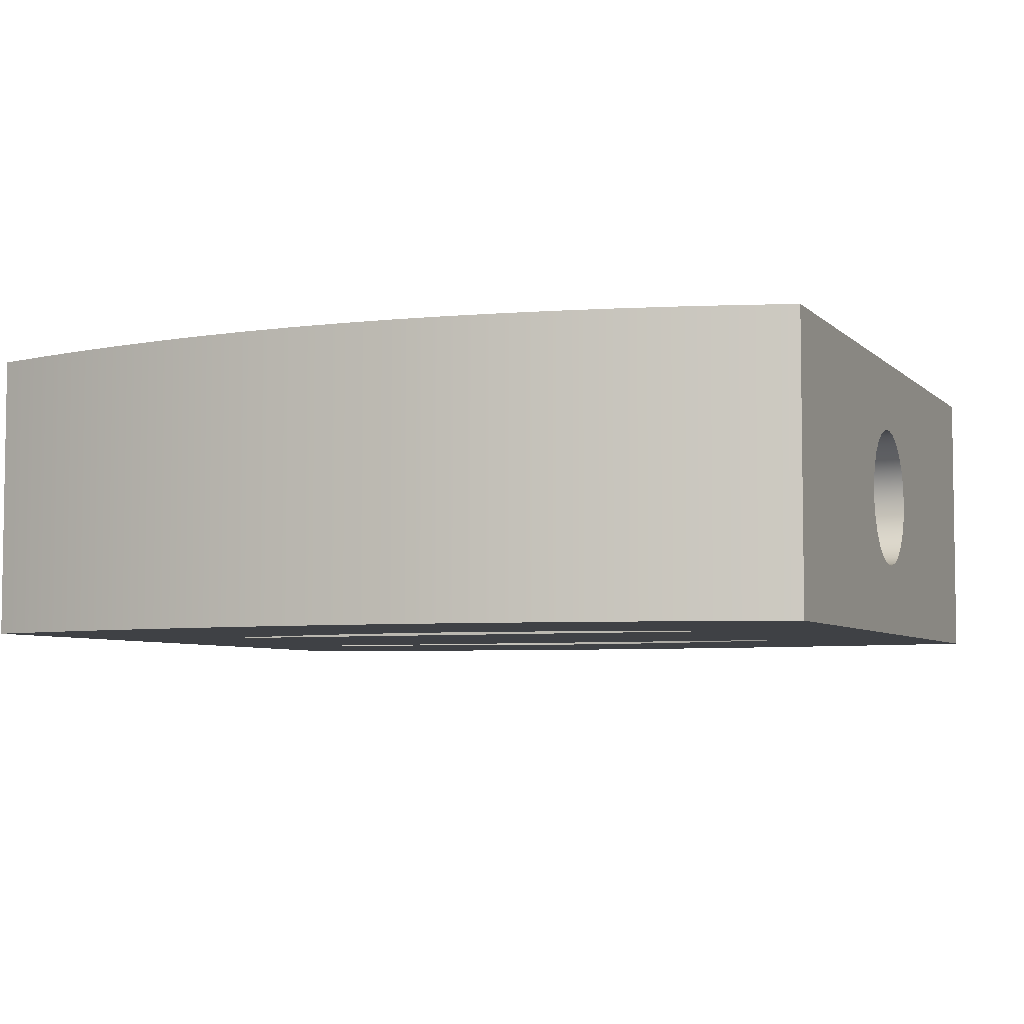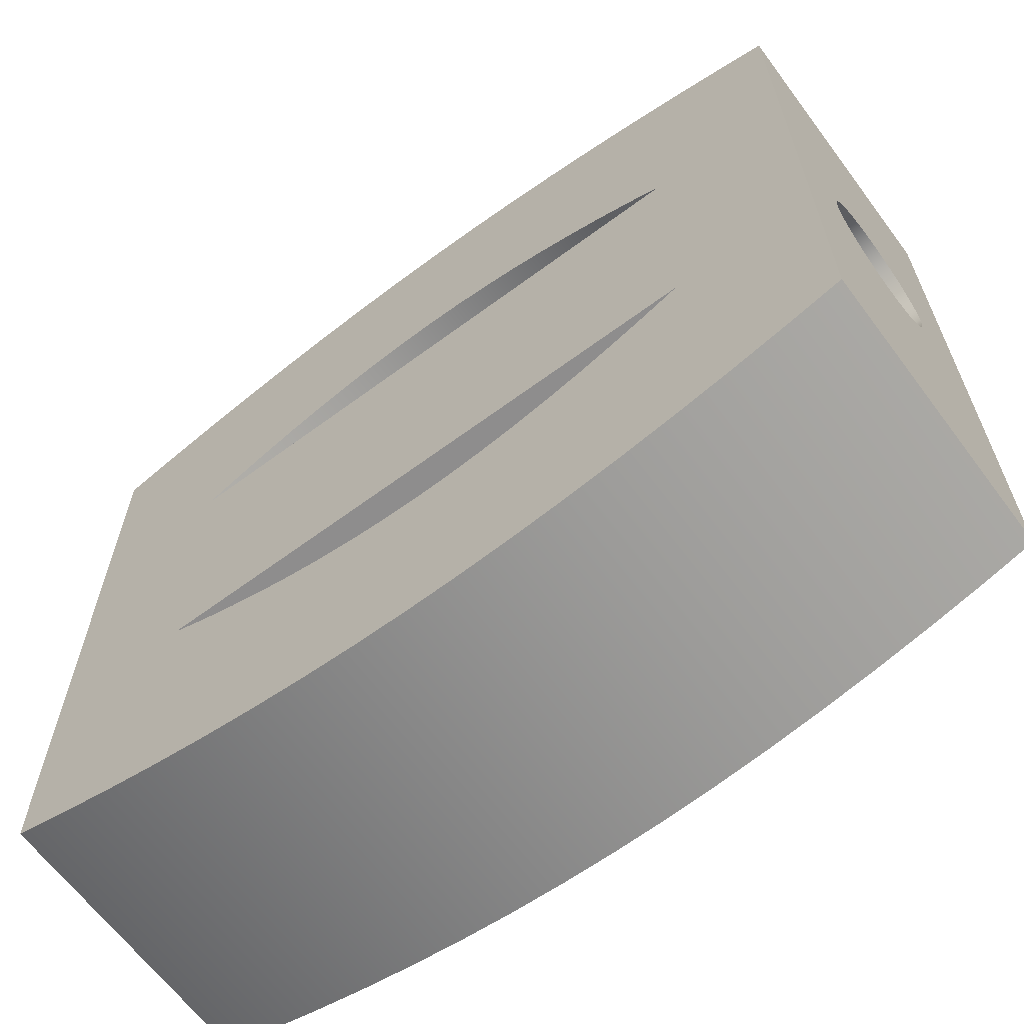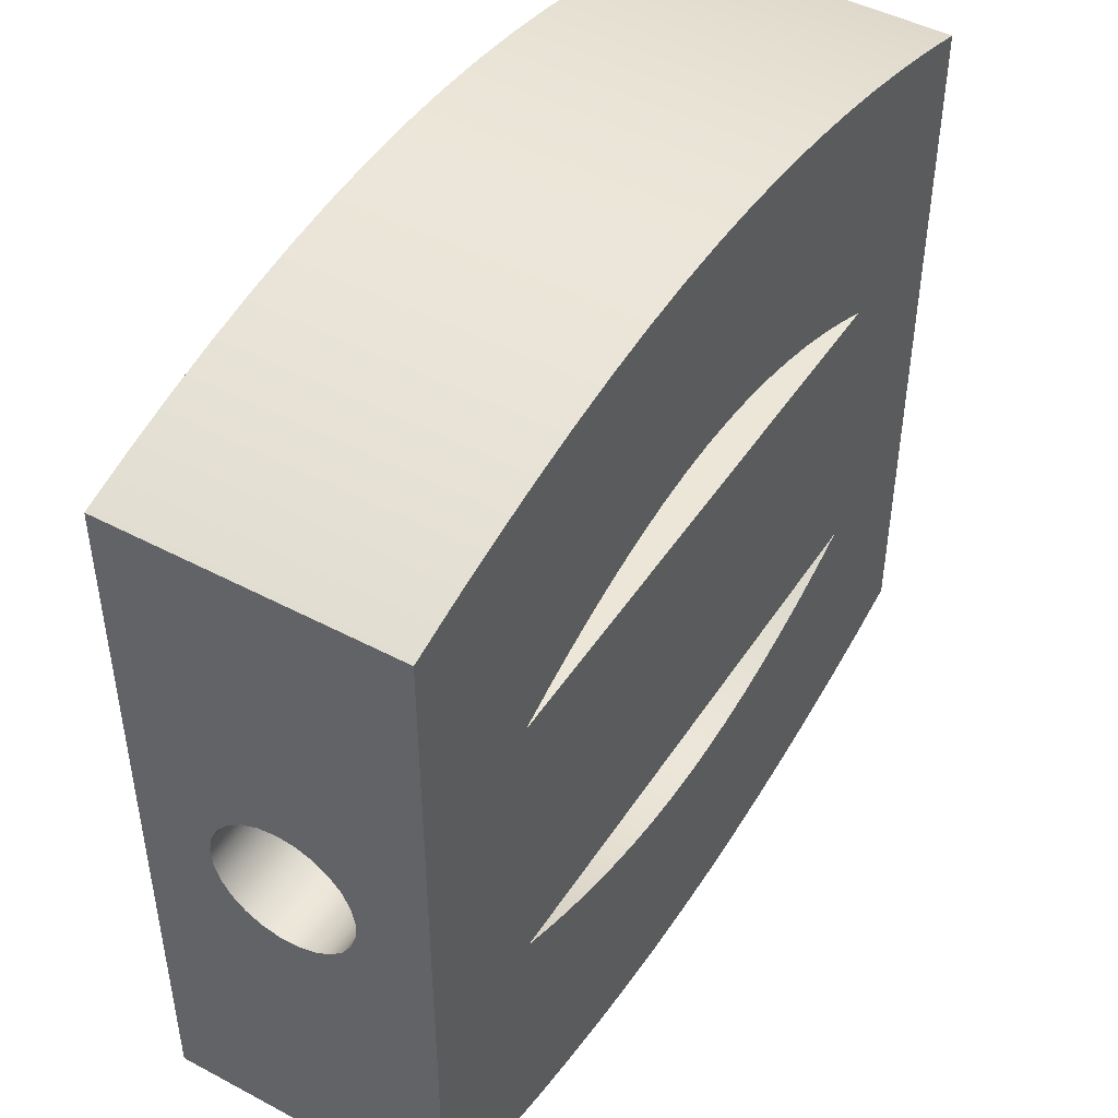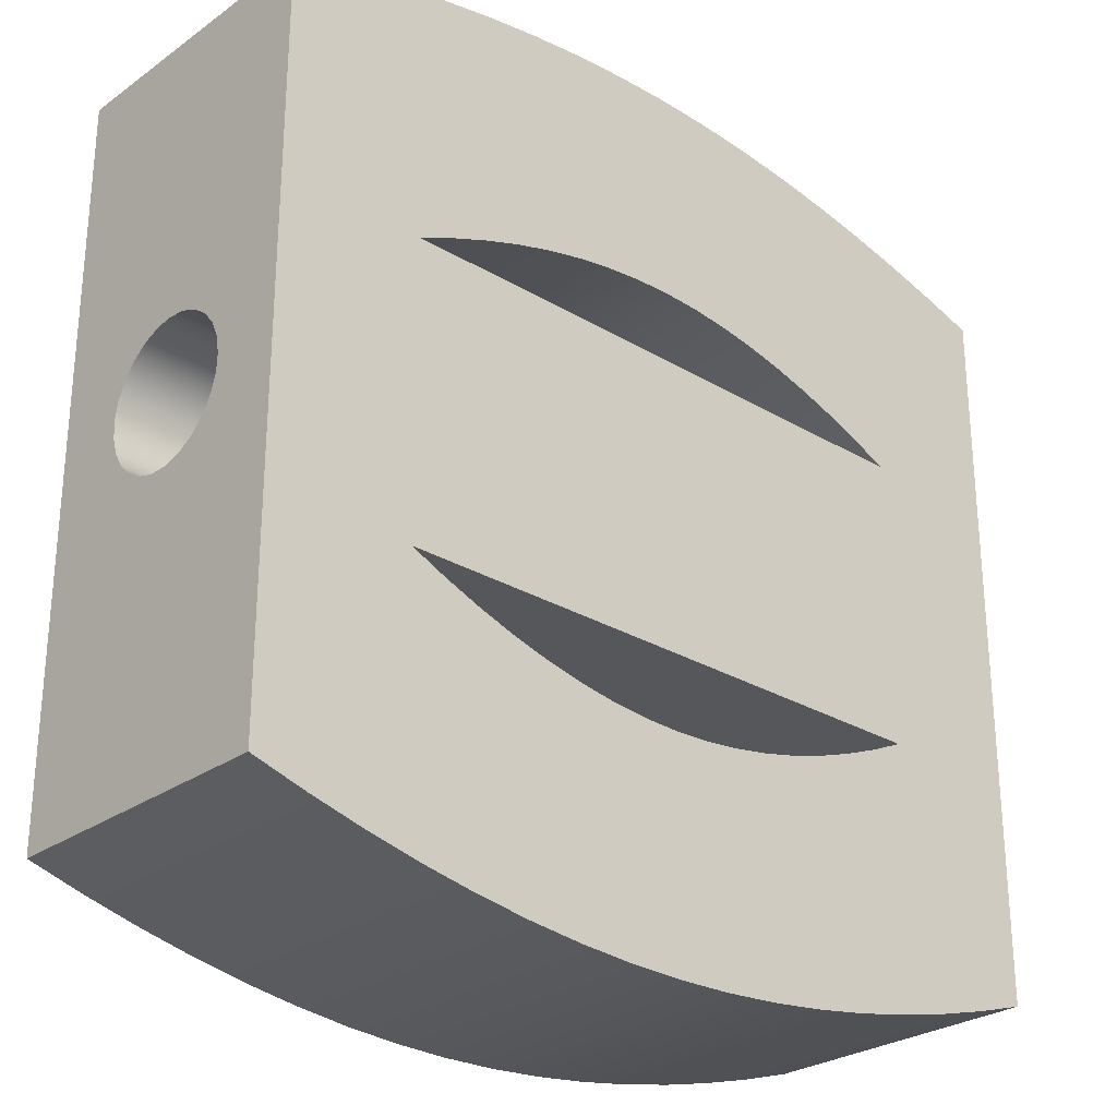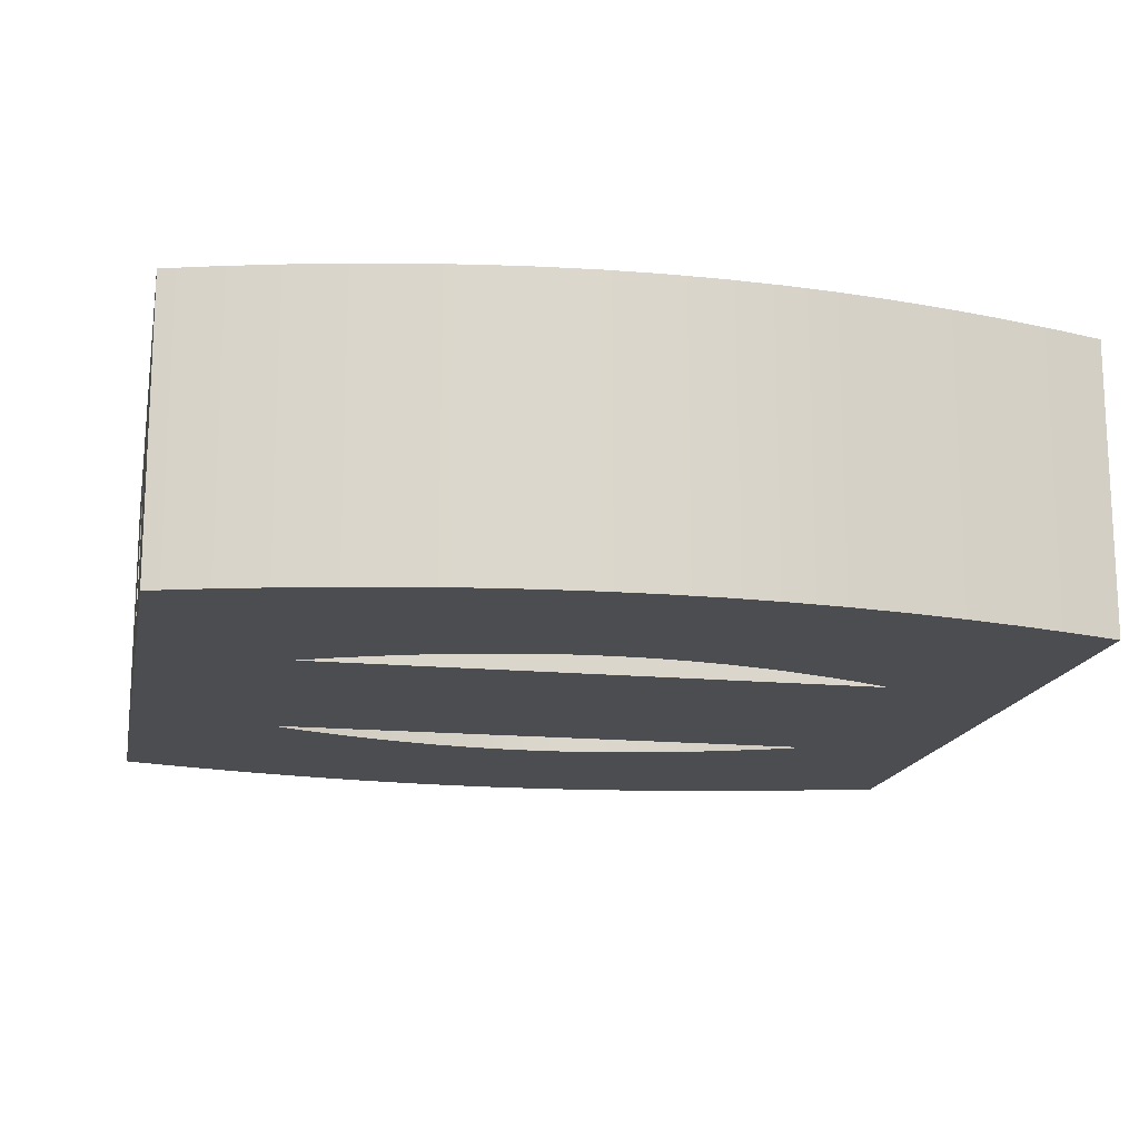
<metadata>
{"format":"obj","ext":"obj","renderer":"f3d","projection":"perspective","resolution":1024,"background":"white","views":[{"elev":-5.3,"azim":-157.6,"up":"+Y"},{"elev":-64.7,"azim":-143.3,"up":"+Z"},{"elev":46.5,"azim":121.2,"up":"+Z"},{"elev":-27.3,"azim":-42.6,"up":"+Z"},{"elev":-16.1,"azim":169.0,"up":"+Y"}]}
</metadata>
<code>
v 45 1 -14.5
v 45 1.124 -14.52
v 45 1.241 -14.56
v 45 1.342 -14.64
v 45 1.422 -14.73
v 45 1.476 -14.85
v 45 1.499 -14.97
v 45 1.491 -15.09
v 45 1.452 -15.21
v 45 1.385 -15.32
v 45 1.294 -15.4
v 45 1.184 -15.46
v 45 1.063 -15.5
v 45 0.9373 -15.5
v 45 0.8159 -15.46
v 45 0.7061 -15.4
v 45 0.6147 -15.32
v 45 0.5476 -15.21
v 45 0.5089 -15.09
v 45 0.501 -14.97
v 45 0.5245 -14.85
v 45 0.5778 -14.73
v 45 0.6577 -14.64
v 45 0.7591 -14.56
v 45 0.8757 -14.52
v 51 1 -14.5
v 51 0.8757 -14.52
v 51 0.7591 -14.56
v 51 0.6577 -14.64
v 51 0.5778 -14.73
v 51 0.5245 -14.85
v 51 0.501 -14.97
v 51 0.5089 -15.09
v 51 0.5476 -15.21
v 51 0.6147 -15.32
v 51 0.7061 -15.4
v 51 0.8159 -15.46
v 51 0.9373 -15.5
v 51 1.063 -15.5
v 51 1.184 -15.46
v 51 1.294 -15.4
v 51 1.385 -15.32
v 51 1.452 -15.21
v 51 1.491 -15.09
v 51 1.499 -14.97
v 51 1.476 -14.85
v 51 1.422 -14.73
v 51 1.342 -14.64
v 51 1.241 -14.56
v 51 1.124 -14.52
v 45 1 -14.5
v 51 1 -14.5
v 45 2 -17.5
v 45.38 2 -17.61
v 45.75 2 -17.71
v 46.12 2 -17.8
v 46.5 2 -17.87
v 46.88 2 -17.92
v 47.25 2 -17.97
v 47.62 2 -17.99
v 48 2 -18
v 48.38 2 -17.99
v 48.75 2 -17.97
v 49.12 2 -17.92
v 49.5 2 -17.87
v 49.88 2 -17.8
v 50.25 2 -17.71
v 50.62 2 -17.61
v 51 2 -17.5
v 51 0 -17.5
v 50.62 0 -17.61
v 50.25 0 -17.71
v 49.88 0 -17.8
v 49.5 0 -17.87
v 49.12 0 -17.92
v 48.75 0 -17.97
v 48.38 0 -17.99
v 48 0 -18
v 47.62 0 -17.99
v 47.25 0 -17.97
v 46.88 0 -17.92
v 46.5 0 -17.87
v 46.12 0 -17.8
v 45.75 0 -17.71
v 45.38 0 -17.61
v 45 0 -17.5
v 51 1 -14.5
v 51 1.124 -14.52
v 51 1.241 -14.56
v 51 1.342 -14.64
v 51 1.422 -14.73
v 51 1.476 -14.85
v 51 1.499 -14.97
v 51 1.491 -15.09
v 51 1.452 -15.21
v 51 1.385 -15.32
v 51 1.294 -15.4
v 51 1.184 -15.46
v 51 1.063 -15.5
v 51 0.9373 -15.5
v 51 0.8159 -15.46
v 51 0.7061 -15.4
v 51 0.6147 -15.32
v 51 0.5476 -15.21
v 51 0.5089 -15.09
v 51 0.501 -14.97
v 51 0.5245 -14.85
v 51 0.5778 -14.73
v 51 0.6577 -14.64
v 51 0.7591 -14.56
v 51 0.8757 -14.52
v 51 2 -17.5
v 51 2 -12.5
v 51 0 -12.5
v 51 0 -17.5
v 51 2 -17.5
v 50.62 2 -17.61
v 50.25 2 -17.71
v 49.88 2 -17.8
v 49.5 2 -17.87
v 49.12 2 -17.92
v 48.75 2 -17.97
v 48.38 2 -17.99
v 48 2 -18
v 47.62 2 -17.99
v 47.25 2 -17.97
v 46.88 2 -17.92
v 46.5 2 -17.87
v 46.12 2 -17.8
v 45.75 2 -17.71
v 45.38 2 -17.61
v 45 2 -17.5
v 45 2 -12.5
v 45.38 2 -12.39
v 45.75 2 -12.29
v 46.12 2 -12.2
v 46.5 2 -12.13
v 46.88 2 -12.08
v 47.25 2 -12.03
v 47.62 2 -12.01
v 48 2 -12
v 48.38 2 -12.01
v 48.75 2 -12.03
v 49.12 2 -12.08
v 49.5 2 -12.13
v 49.88 2 -12.2
v 50.25 2 -12.29
v 50.62 2 -12.39
v 51 2 -12.5
v 46 2 -14
v 50 2 -14
v 49.75 2 -13.89
v 49.5 2 -13.79
v 49.25 2 -13.7
v 49 2 -13.63
v 48.75 2 -13.58
v 48.5 2 -13.53
v 48.25 2 -13.51
v 48 2 -13.5
v 47.75 2 -13.51
v 47.5 2 -13.53
v 47.25 2 -13.58
v 47 2 -13.63
v 46.75 2 -13.7
v 46.5 2 -13.79
v 46.25 2 -13.89
v 46 2 -16
v 46.25 2 -16.11
v 46.5 2 -16.21
v 46.75 2 -16.3
v 47 2 -16.37
v 47.25 2 -16.42
v 47.5 2 -16.47
v 47.75 2 -16.49
v 48 2 -16.5
v 48.25 2 -16.49
v 48.5 2 -16.47
v 48.75 2 -16.42
v 49 2 -16.37
v 49.25 2 -16.3
v 49.5 2 -16.21
v 49.75 2 -16.11
v 50 2 -16
v 50 2 -16
v 49.75 2 -16.11
v 49.5 2 -16.21
v 49.25 2 -16.3
v 49 2 -16.37
v 48.75 2 -16.42
v 48.5 2 -16.47
v 48.25 2 -16.49
v 48 2 -16.5
v 47.75 2 -16.49
v 47.5 2 -16.47
v 47.25 2 -16.42
v 47 2 -16.37
v 46.75 2 -16.3
v 46.5 2 -16.21
v 46.25 2 -16.11
v 46 2 -16
v 46 0 -16
v 46.25 0 -16.11
v 46.5 0 -16.21
v 46.75 0 -16.3
v 47 0 -16.37
v 47.25 0 -16.42
v 47.5 0 -16.47
v 47.75 0 -16.49
v 48 0 -16.5
v 48.25 0 -16.49
v 48.5 0 -16.47
v 48.75 0 -16.42
v 49 0 -16.37
v 49.25 0 -16.3
v 49.5 0 -16.21
v 49.75 0 -16.11
v 50 0 -16
v 46 2 -16
v 50 2 -16
v 50 0 -16
v 46 0 -16
v 50 2 -14
v 46 2 -14
v 46 0 -14
v 50 0 -14
v 46 2 -14
v 46.25 2 -13.89
v 46.5 2 -13.79
v 46.75 2 -13.7
v 47 2 -13.63
v 47.25 2 -13.58
v 47.5 2 -13.53
v 47.75 2 -13.51
v 48 2 -13.5
v 48.25 2 -13.51
v 48.5 2 -13.53
v 48.75 2 -13.58
v 49 2 -13.63
v 49.25 2 -13.7
v 49.5 2 -13.79
v 49.75 2 -13.89
v 50 2 -14
v 50 0 -14
v 49.75 0 -13.89
v 49.5 0 -13.79
v 49.25 0 -13.7
v 49 0 -13.63
v 48.75 0 -13.58
v 48.5 0 -13.53
v 48.25 0 -13.51
v 48 0 -13.5
v 47.75 0 -13.51
v 47.5 0 -13.53
v 47.25 0 -13.58
v 47 0 -13.63
v 46.75 0 -13.7
v 46.5 0 -13.79
v 46.25 0 -13.89
v 46 0 -14
v 45 0 -17.5
v 45.38 0 -17.61
v 45.75 0 -17.71
v 46.12 0 -17.8
v 46.5 0 -17.87
v 46.88 0 -17.92
v 47.25 0 -17.97
v 47.62 0 -17.99
v 48 0 -18
v 48.38 0 -17.99
v 48.75 0 -17.97
v 49.12 0 -17.92
v 49.5 0 -17.87
v 49.88 0 -17.8
v 50.25 0 -17.71
v 50.62 0 -17.61
v 51 0 -17.5
v 51 0 -12.5
v 50.62 0 -12.39
v 50.25 0 -12.29
v 49.88 0 -12.2
v 49.5 0 -12.13
v 49.12 0 -12.08
v 48.75 0 -12.03
v 48.38 0 -12.01
v 48 0 -12
v 47.62 0 -12.01
v 47.25 0 -12.03
v 46.88 0 -12.08
v 46.5 0 -12.13
v 46.12 0 -12.2
v 45.75 0 -12.29
v 45.38 0 -12.39
v 45 0 -12.5
v 50 0 -16
v 49.75 0 -16.11
v 49.5 0 -16.21
v 49.25 0 -16.3
v 49 0 -16.37
v 48.75 0 -16.42
v 48.5 0 -16.47
v 48.25 0 -16.49
v 48 0 -16.5
v 47.75 0 -16.49
v 47.5 0 -16.47
v 47.25 0 -16.42
v 47 0 -16.37
v 46.75 0 -16.3
v 46.5 0 -16.21
v 46.25 0 -16.11
v 46 0 -16
v 50 0 -14
v 46 0 -14
v 46.25 0 -13.89
v 46.5 0 -13.79
v 46.75 0 -13.7
v 47 0 -13.63
v 47.25 0 -13.58
v 47.5 0 -13.53
v 47.75 0 -13.51
v 48 0 -13.5
v 48.25 0 -13.51
v 48.5 0 -13.53
v 48.75 0 -13.58
v 49 0 -13.63
v 49.25 0 -13.7
v 49.5 0 -13.79
v 49.75 0 -13.89
v 51 2 -12.5
v 50.62 2 -12.39
v 50.25 2 -12.29
v 49.88 2 -12.2
v 49.5 2 -12.13
v 49.12 2 -12.08
v 48.75 2 -12.03
v 48.38 2 -12.01
v 48 2 -12
v 47.62 2 -12.01
v 47.25 2 -12.03
v 46.88 2 -12.08
v 46.5 2 -12.13
v 46.12 2 -12.2
v 45.75 2 -12.29
v 45.38 2 -12.39
v 45 2 -12.5
v 45 0 -12.5
v 45.38 0 -12.39
v 45.75 0 -12.29
v 46.12 0 -12.2
v 46.5 0 -12.13
v 46.88 0 -12.08
v 47.25 0 -12.03
v 47.62 0 -12.01
v 48 0 -12
v 48.38 0 -12.01
v 48.75 0 -12.03
v 49.12 0 -12.08
v 49.5 0 -12.13
v 49.88 0 -12.2
v 50.25 0 -12.29
v 50.62 0 -12.39
v 51 0 -12.5
v 45 1 -14.5
v 45 0.8757 -14.52
v 45 0.7591 -14.56
v 45 0.6577 -14.64
v 45 0.5778 -14.73
v 45 0.5245 -14.85
v 45 0.501 -14.97
v 45 0.5089 -15.09
v 45 0.5476 -15.21
v 45 0.6147 -15.32
v 45 0.7061 -15.4
v 45 0.8159 -15.46
v 45 0.9373 -15.5
v 45 1.063 -15.5
v 45 1.184 -15.46
v 45 1.294 -15.4
v 45 1.385 -15.32
v 45 1.452 -15.21
v 45 1.491 -15.09
v 45 1.499 -14.97
v 45 1.476 -14.85
v 45 1.422 -14.73
v 45 1.342 -14.64
v 45 1.241 -14.56
v 45 1.124 -14.52
v 45 2 -17.5
v 45 0 -17.5
v 45 0 -12.5
v 45 2 -12.5
f 2 50 1
f 1 50 52
f 51 26 25
f 25 26 27
f 25 27 28
f 2 3 50
f 50 3 49
f 49 3 4
f 49 4 48
f 48 4 5
f 48 5 47
f 47 5 6
f 47 6 46
f 46 6 7
f 46 7 45
f 45 7 8
f 45 8 44
f 44 8 9
f 44 9 43
f 43 9 10
f 43 10 42
f 42 10 11
f 42 11 41
f 41 11 12
f 41 12 40
f 40 12 13
f 40 13 39
f 39 13 14
f 39 14 38
f 38 14 15
f 38 15 37
f 37 15 16
f 37 16 36
f 36 16 17
f 36 17 35
f 35 17 18
f 35 18 34
f 34 18 19
f 34 19 33
f 33 19 20
f 33 20 32
f 32 20 21
f 32 21 31
f 31 21 22
f 31 22 30
f 30 22 23
f 30 23 29
f 29 23 24
f 29 24 28
f 28 24 25
f 53 54 86
f 86 54 85
f 85 54 55
f 85 55 84
f 84 55 56
f 84 56 83
f 83 56 57
f 83 57 82
f 82 57 58
f 82 58 81
f 81 58 59
f 81 59 80
f 80 59 60
f 80 60 79
f 79 60 61
f 79 61 78
f 78 61 62
f 78 62 77
f 77 62 63
f 77 63 76
f 76 63 64
f 76 64 75
f 75 64 65
f 75 65 74
f 74 65 66
f 74 66 73
f 73 66 67
f 73 67 72
f 72 67 68
f 72 68 71
f 71 68 69
f 71 69 70
f 88 113 87
f 87 113 114
f 87 114 111
f 111 114 110
f 110 114 109
f 109 114 108
f 108 114 107
f 107 114 106
f 106 114 115
f 106 115 105
f 105 115 104
f 104 115 103
f 103 115 102
f 102 115 101
f 101 115 100
f 100 115 112
f 100 112 99
f 99 112 98
f 98 112 97
f 97 112 96
f 96 112 95
f 95 112 94
f 94 112 93
f 93 112 113
f 93 113 92
f 92 113 91
f 91 113 90
f 90 113 89
f 89 113 88
f 117 183 116
f 116 183 151
f 116 151 149
f 149 151 148
f 148 151 152
f 148 152 147
f 147 152 153
f 147 153 146
f 146 153 154
f 146 154 145
f 145 154 155
f 145 155 144
f 144 155 156
f 144 156 143
f 143 156 157
f 143 157 142
f 142 157 158
f 142 158 141
f 141 158 159
f 141 159 160
f 183 117 182
f 182 117 118
f 182 118 181
f 181 118 119
f 181 119 180
f 180 119 120
f 180 120 179
f 179 120 121
f 179 121 178
f 178 121 122
f 178 122 177
f 177 122 123
f 177 123 176
f 176 123 124
f 176 124 175
f 175 124 174
f 174 124 125
f 174 125 173
f 173 125 126
f 173 126 172
f 172 126 127
f 172 127 171
f 171 127 128
f 171 128 170
f 170 128 129
f 170 129 169
f 169 129 130
f 169 130 168
f 168 130 131
f 168 131 167
f 167 131 132
f 167 132 133
f 167 133 150
f 150 133 134
f 150 134 166
f 166 134 135
f 166 135 165
f 165 135 136
f 165 136 164
f 164 136 137
f 164 137 163
f 163 137 138
f 163 138 162
f 162 138 139
f 162 139 161
f 161 139 140
f 161 140 160
f 160 140 141
f 167 150 183
f 183 150 151
f 184 185 217
f 217 185 216
f 216 185 186
f 216 186 215
f 215 186 187
f 215 187 214
f 214 187 188
f 214 188 213
f 213 188 189
f 213 189 212
f 212 189 190
f 212 190 211
f 211 190 191
f 211 191 210
f 210 191 192
f 210 192 209
f 209 192 193
f 209 193 208
f 208 193 194
f 208 194 207
f 207 194 195
f 207 195 206
f 206 195 196
f 206 196 205
f 205 196 197
f 205 197 204
f 204 197 198
f 204 198 203
f 203 198 199
f 203 199 202
f 202 199 200
f 202 200 201
f 218 219 221
f 221 219 220
f 222 223 225
f 225 223 224
f 226 227 259
f 259 227 258
f 258 227 228
f 258 228 257
f 257 228 229
f 257 229 256
f 256 229 230
f 256 230 255
f 255 230 231
f 255 231 254
f 254 231 232
f 254 232 253
f 253 232 233
f 253 233 252
f 252 233 234
f 252 234 251
f 251 234 235
f 251 235 250
f 250 235 236
f 250 236 249
f 249 236 237
f 249 237 248
f 248 237 238
f 248 238 247
f 247 238 239
f 247 239 246
f 246 239 240
f 246 240 245
f 245 240 241
f 245 241 244
f 244 241 242
f 244 242 243
f 293 260 310
f 310 260 261
f 310 261 309
f 309 261 262
f 309 262 308
f 308 262 263
f 308 263 307
f 307 263 264
f 307 264 306
f 306 264 265
f 306 265 305
f 305 265 266
f 305 266 304
f 304 266 267
f 304 267 303
f 303 267 268
f 303 268 302
f 302 268 301
f 301 268 269
f 301 269 300
f 300 269 270
f 300 270 299
f 299 270 271
f 299 271 298
f 298 271 272
f 298 272 297
f 297 272 273
f 297 273 296
f 296 273 274
f 296 274 295
f 295 274 275
f 295 275 294
f 294 275 276
f 294 276 277
f 294 277 311
f 311 277 278
f 311 278 327
f 327 278 279
f 327 279 326
f 326 279 280
f 326 280 325
f 325 280 281
f 325 281 324
f 324 281 282
f 324 282 323
f 323 282 283
f 323 283 322
f 322 283 284
f 322 284 321
f 321 284 285
f 321 285 320
f 320 285 319
f 319 285 286
f 319 286 318
f 318 286 287
f 318 287 317
f 317 287 288
f 317 288 316
f 316 288 289
f 316 289 315
f 315 289 290
f 315 290 314
f 314 290 291
f 314 291 313
f 313 291 292
f 313 292 312
f 312 292 293
f 312 293 310
f 310 294 312
f 312 294 311
f 328 329 361
f 361 329 360
f 360 329 330
f 360 330 359
f 359 330 331
f 359 331 358
f 358 331 332
f 358 332 357
f 357 332 333
f 357 333 356
f 356 333 334
f 356 334 355
f 355 334 335
f 355 335 354
f 354 335 336
f 354 336 353
f 353 336 337
f 353 337 352
f 352 337 338
f 352 338 351
f 351 338 339
f 351 339 350
f 350 339 340
f 350 340 349
f 349 340 341
f 349 341 348
f 348 341 342
f 348 342 347
f 347 342 343
f 347 343 346
f 346 343 344
f 346 344 345
f 363 389 362
f 362 389 390
f 362 390 386
f 386 390 385
f 385 390 384
f 384 390 383
f 383 390 382
f 382 390 381
f 381 390 387
f 381 387 380
f 380 387 379
f 379 387 378
f 378 387 377
f 377 387 376
f 376 387 375
f 375 387 388
f 375 388 374
f 374 388 373
f 373 388 372
f 372 388 371
f 371 388 370
f 370 388 369
f 369 388 368
f 368 388 389
f 368 389 367
f 367 389 366
f 366 389 365
f 365 389 364
f 364 389 363

</code>
